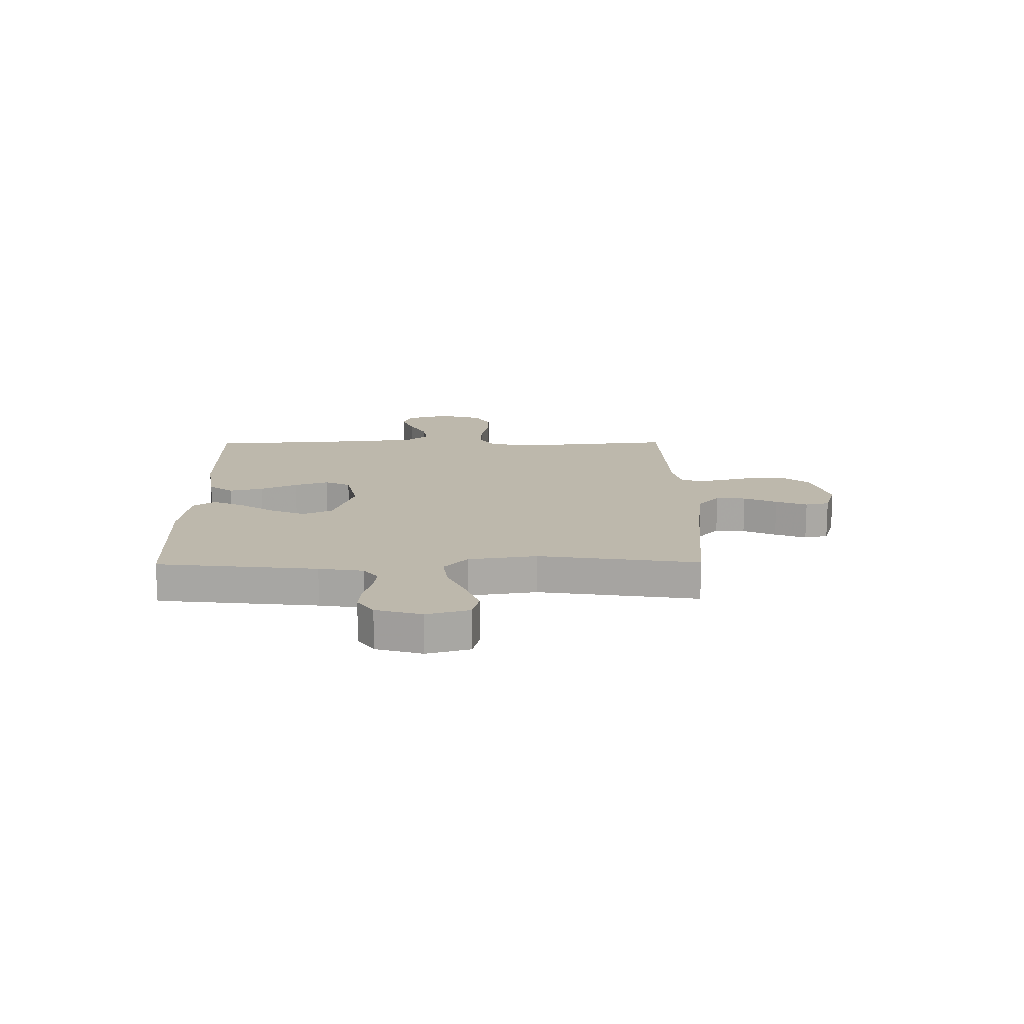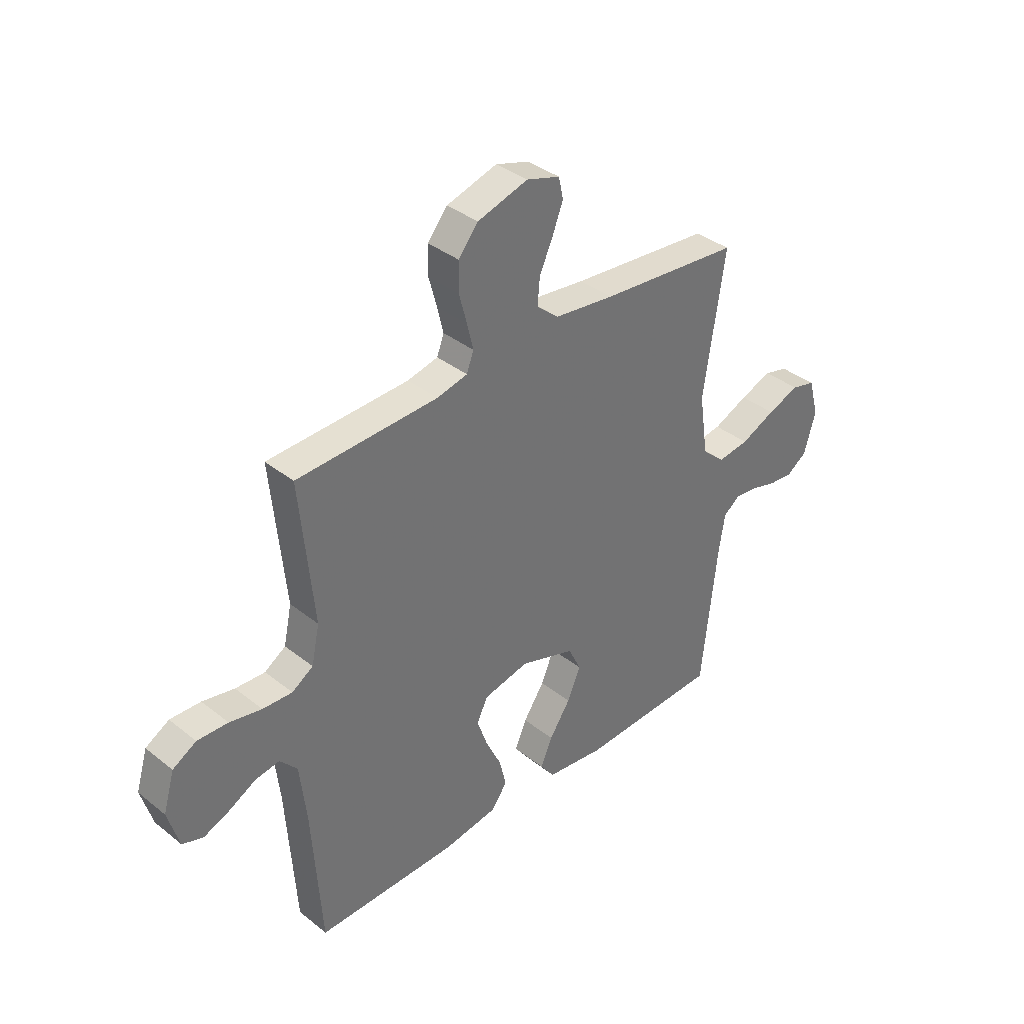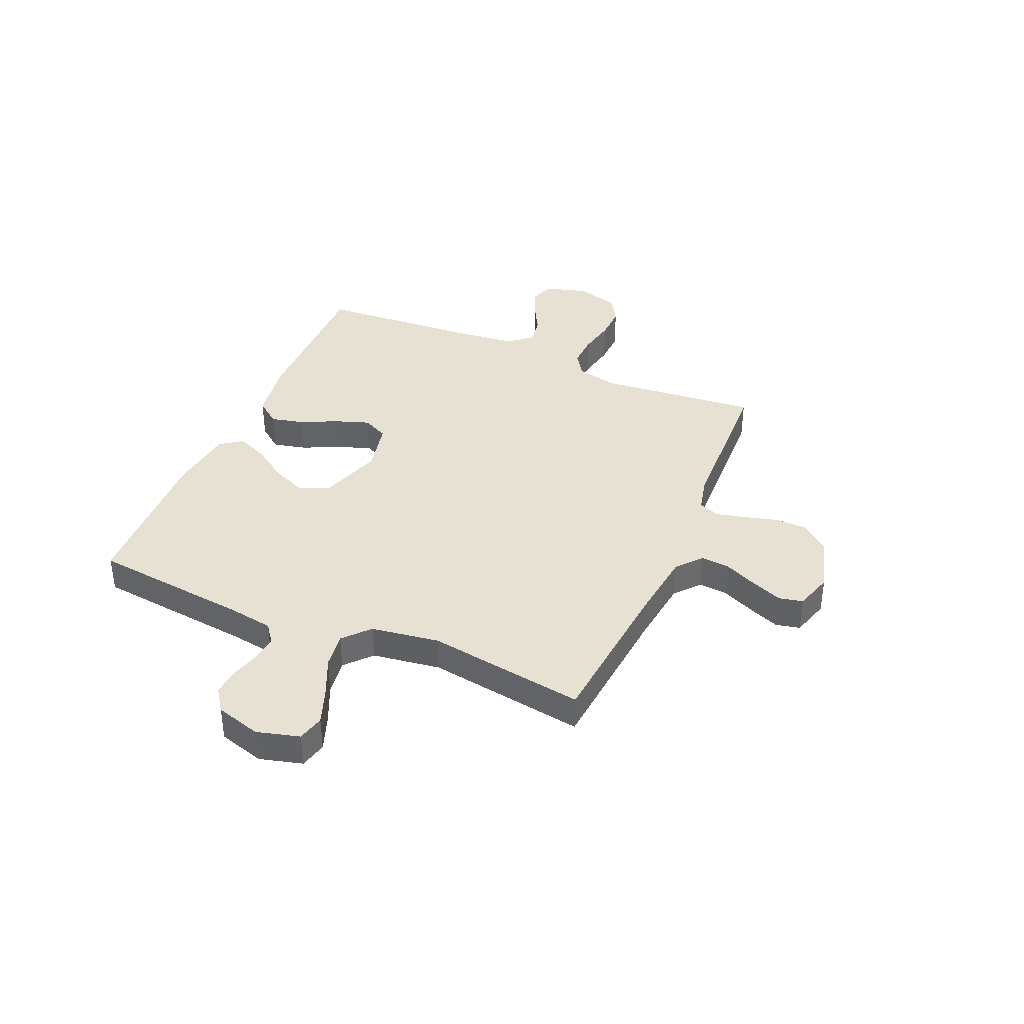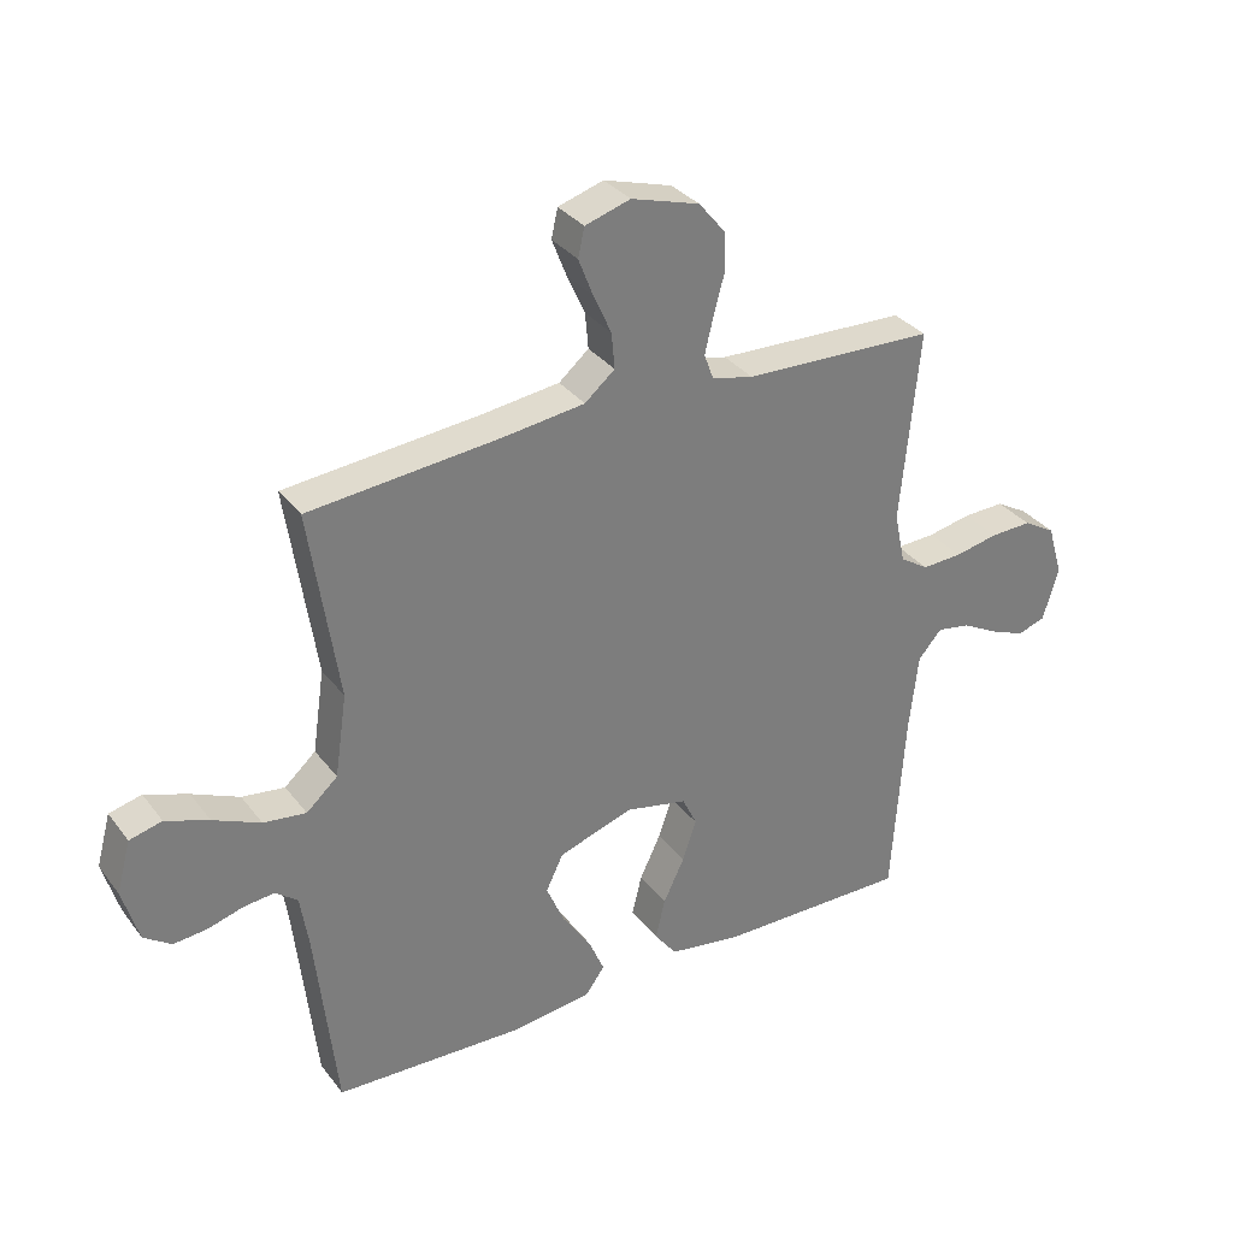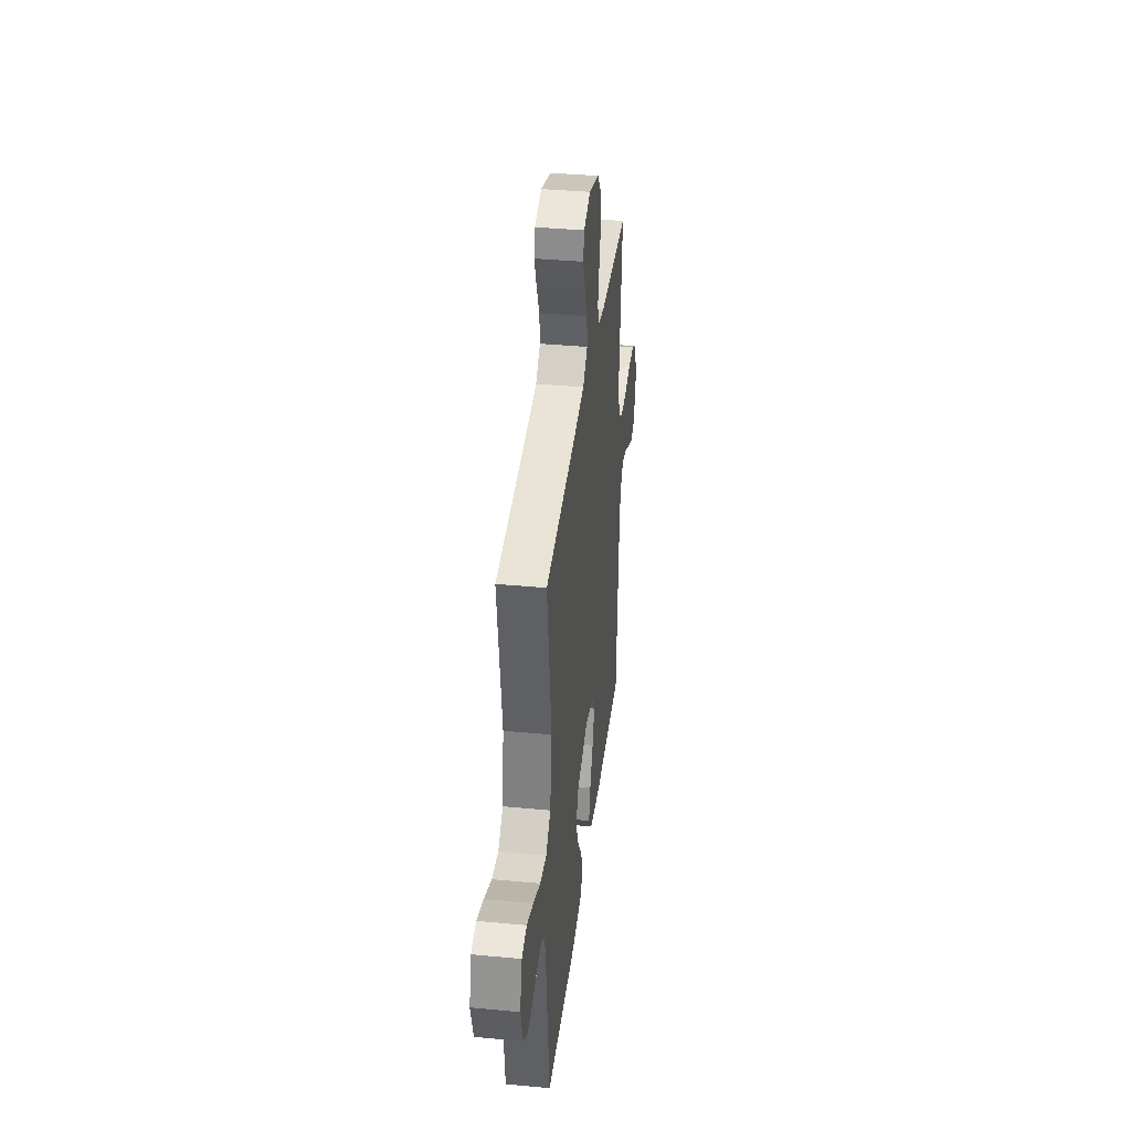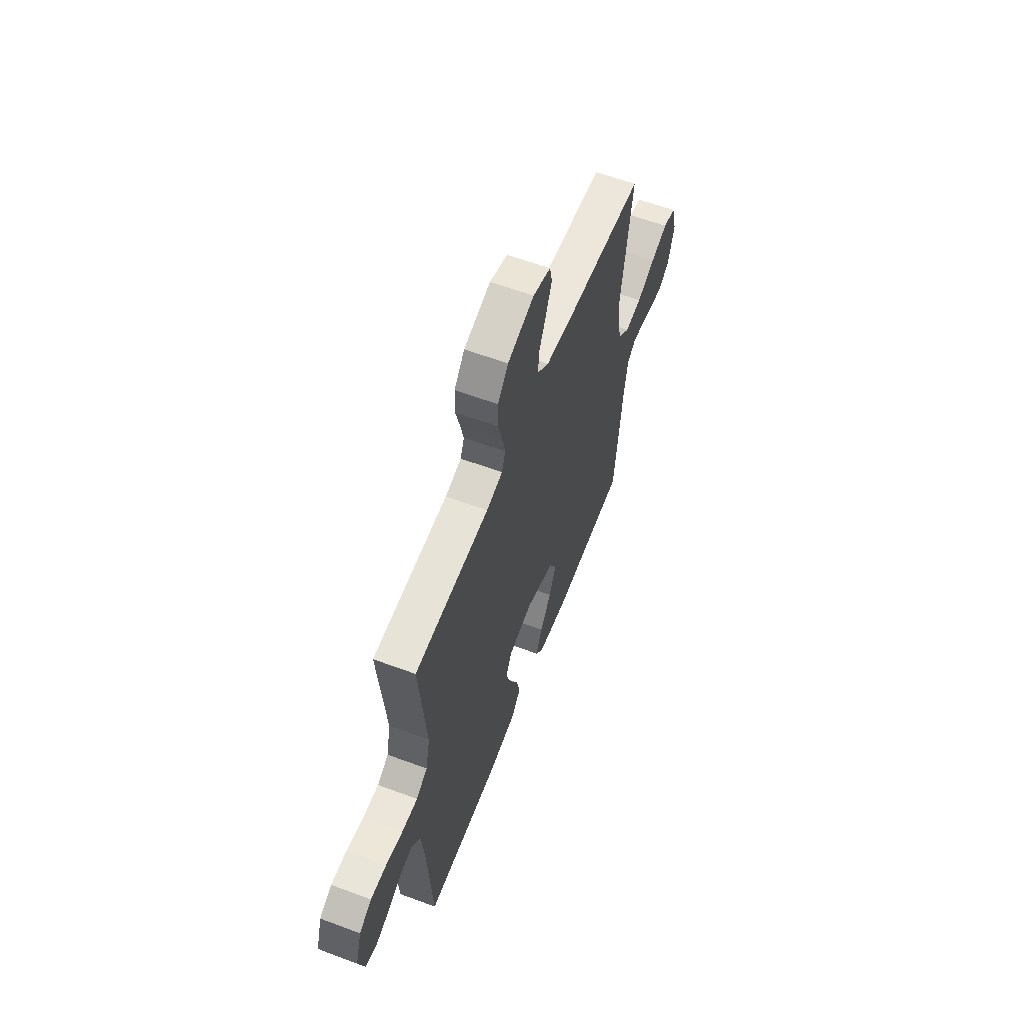
<metadata>
{"format":"obj","ext":"obj","renderer":"f3d","projection":"perspective","resolution":1024,"background":"white","views":[{"elev":14.8,"azim":-90.7,"up":"+Y"},{"elev":36.9,"azim":135.6,"up":"+Z"},{"elev":38.9,"azim":-66.7,"up":"+Y"},{"elev":32.6,"azim":-31.1,"up":"+Z"},{"elev":37.2,"azim":-83.1,"up":"+Z"},{"elev":60.0,"azim":110.9,"up":"+Z"}]}
</metadata>
<code>
v -0.5 0.07 0.5
v -0.2 0.07 0.528
v -0.072 0.07 0.544
v -0.025 0.07 0.584
v -0.03 0.07 0.64
v -0.058 0.07 0.702
v -0.081 0.07 0.761
v -0.071 0.07 0.806
v 0 0.07 0.828
v 0.107 0.07 0.796
v 0.149 0.07 0.745
v 0.15 0.07 0.684
v 0.133 0.07 0.621
v 0.12 0.07 0.566
v 0.135 0.07 0.526
v 0.2 0.07 0.511
v 0.5 0.07 0.5
v 0.471 0.07 0.2
v 0.488 0.07 0.12
v 0.533 0.07 0.091
v 0.596 0.07 0.094
v 0.664 0.07 0.108
v 0.729 0.07 0.11
v 0.779 0.07 0.081
v 0.803 0.07 0
v 0.779 0.07 -0.083
v 0.735 0.07 -0.098
v 0.681 0.07 -0.076
v 0.623 0.07 -0.045
v 0.571 0.07 -0.036
v 0.534 0.07 -0.078
v 0.52 0.07 -0.2
v 0.5 0.07 -0.5
v 0.2 0.07 -0.497
v 0.085 0.07 -0.479
v 0.05 0.07 -0.433
v 0.065 0.07 -0.37
v 0.098 0.07 -0.301
v 0.12 0.07 -0.237
v 0.097 0.07 -0.189
v 0 0.07 -0.168
v -0.117 0.07 -0.207
v -0.144 0.07 -0.263
v -0.116 0.07 -0.329
v -0.071 0.07 -0.396
v -0.046 0.07 -0.454
v -0.076 0.07 -0.495
v -0.2 0.07 -0.511
v -0.5 0.07 -0.5
v -0.533 0.07 -0.2
v -0.546 0.07 -0.117
v -0.581 0.07 -0.09
v -0.629 0.07 -0.095
v -0.684 0.07 -0.111
v -0.737 0.07 -0.116
v -0.78 0.07 -0.086
v -0.805 0.07 0
v -0.783 0.07 0.081
v -0.732 0.07 0.094
v -0.664 0.07 0.069
v -0.59 0.07 0.036
v -0.523 0.07 0.027
v -0.474 0.07 0.071
v -0.455 0.07 0.2
v -0.5 0 0.5
v -0.2 0 0.528
v -0.072 0 0.544
v -0.025 0 0.584
v -0.03 0 0.64
v -0.058 0 0.702
v -0.081 0 0.761
v -0.071 0 0.806
v 0 0 0.828
v 0.107 0 0.796
v 0.149 0 0.745
v 0.15 0 0.684
v 0.133 0 0.621
v 0.12 0 0.566
v 0.135 0 0.526
v 0.2 0 0.511
v 0.5 0 0.5
v 0.471 0 0.2
v 0.488 0 0.12
v 0.533 0 0.091
v 0.596 0 0.094
v 0.664 0 0.108
v 0.729 0 0.11
v 0.779 0 0.081
v 0.803 0 0
v 0.779 0 -0.083
v 0.735 0 -0.098
v 0.681 0 -0.076
v 0.623 0 -0.045
v 0.571 0 -0.036
v 0.534 0 -0.078
v 0.52 0 -0.2
v 0.5 0 -0.5
v 0.2 0 -0.497
v 0.085 0 -0.479
v 0.05 0 -0.433
v 0.065 0 -0.37
v 0.098 0 -0.301
v 0.12 0 -0.237
v 0.097 0 -0.189
v 0 0 -0.168
v -0.117 0 -0.207
v -0.144 0 -0.263
v -0.116 0 -0.329
v -0.071 0 -0.396
v -0.046 0 -0.454
v -0.076 0 -0.495
v -0.2 0 -0.511
v -0.5 0 -0.5
v -0.533 0 -0.2
v -0.546 0 -0.117
v -0.581 0 -0.09
v -0.629 0 -0.095
v -0.684 0 -0.111
v -0.737 0 -0.116
v -0.78 0 -0.086
v -0.805 0 0
v -0.783 0 0.081
v -0.732 0 0.094
v -0.664 0 0.069
v -0.59 0 0.036
v -0.523 0 0.027
v -0.474 0 0.071
v -0.455 0 0.2
f 58 59 60 61
f 56 57 58 61
f 56 61 62
f 53 54 55 56
f 52 53 56 62
f 51 52 62 63
f 47 48 49 50
f 47 50 51 63
f 44 45 46 47
f 43 44 47 63
f 35 36 37 38
f 35 38 39
f 32 33 34 35
f 31 32 35 39
f 30 31 39 40
f 26 27 28 29
f 24 25 26 29
f 24 29 30
f 21 22 23 24
f 20 21 24 30
f 19 20 30 40
f 16 17 18
f 15 16 18 19
f 10 11 12 13
f 10 13 14
f 9 10 14
f 8 9 14 15
f 5 6 7 8
f 64 1 2
f 64 2 3
f 42 43 63 64
f 41 42 64 3
f 15 19 40 41
f 15 41 3 4
f 5 8 15
f 4 5 15
f 125 124 123 122
f 125 122 121 120
f 126 125 120
f 120 119 118 117
f 126 120 117 116
f 127 126 116 115
f 114 113 112 111
f 127 115 114 111
f 111 110 109 108
f 127 111 108 107
f 102 101 100 99
f 103 102 99
f 99 98 97 96
f 103 99 96 95
f 104 103 95 94
f 93 92 91 90
f 93 90 89 88
f 94 93 88
f 88 87 86 85
f 94 88 85 84
f 104 94 84 83
f 82 81 80
f 83 82 80 79
f 77 76 75 74
f 78 77 74
f 78 74 73
f 79 78 73 72
f 72 71 70 69
f 66 65 128
f 67 66 128
f 128 127 107 106
f 67 128 106 105
f 105 104 83 79
f 68 67 105 79
f 79 72 69
f 79 69 68
f 1 65 66 2
f 2 66 67 3
f 3 67 68 4
f 4 68 69 5
f 5 69 70 6
f 6 70 71 7
f 7 71 72 8
f 8 72 73 9
f 9 73 74 10
f 10 74 75 11
f 11 75 76 12
f 12 76 77 13
f 13 77 78 14
f 14 78 79 15
f 15 79 80 16
f 16 80 81 17
f 17 81 82 18
f 18 82 83 19
f 19 83 84 20
f 20 84 85 21
f 21 85 86 22
f 22 86 87 23
f 23 87 88 24
f 24 88 89 25
f 25 89 90 26
f 26 90 91 27
f 27 91 92 28
f 28 92 93 29
f 29 93 94 30
f 30 94 95 31
f 31 95 96 32
f 32 96 97 33
f 33 97 98 34
f 34 98 99 35
f 35 99 100 36
f 36 100 101 37
f 37 101 102 38
f 38 102 103 39
f 39 103 104 40
f 40 104 105 41
f 41 105 106 42
f 42 106 107 43
f 43 107 108 44
f 44 108 109 45
f 45 109 110 46
f 46 110 111 47
f 47 111 112 48
f 48 112 113 49
f 49 113 114 50
f 50 114 115 51
f 51 115 116 52
f 52 116 117 53
f 53 117 118 54
f 54 118 119 55
f 55 119 120 56
f 56 120 121 57
f 57 121 122 58
f 58 122 123 59
f 59 123 124 60
f 60 124 125 61
f 61 125 126 62
f 62 126 127 63
f 63 127 128 64
f 64 128 65 1

</code>
